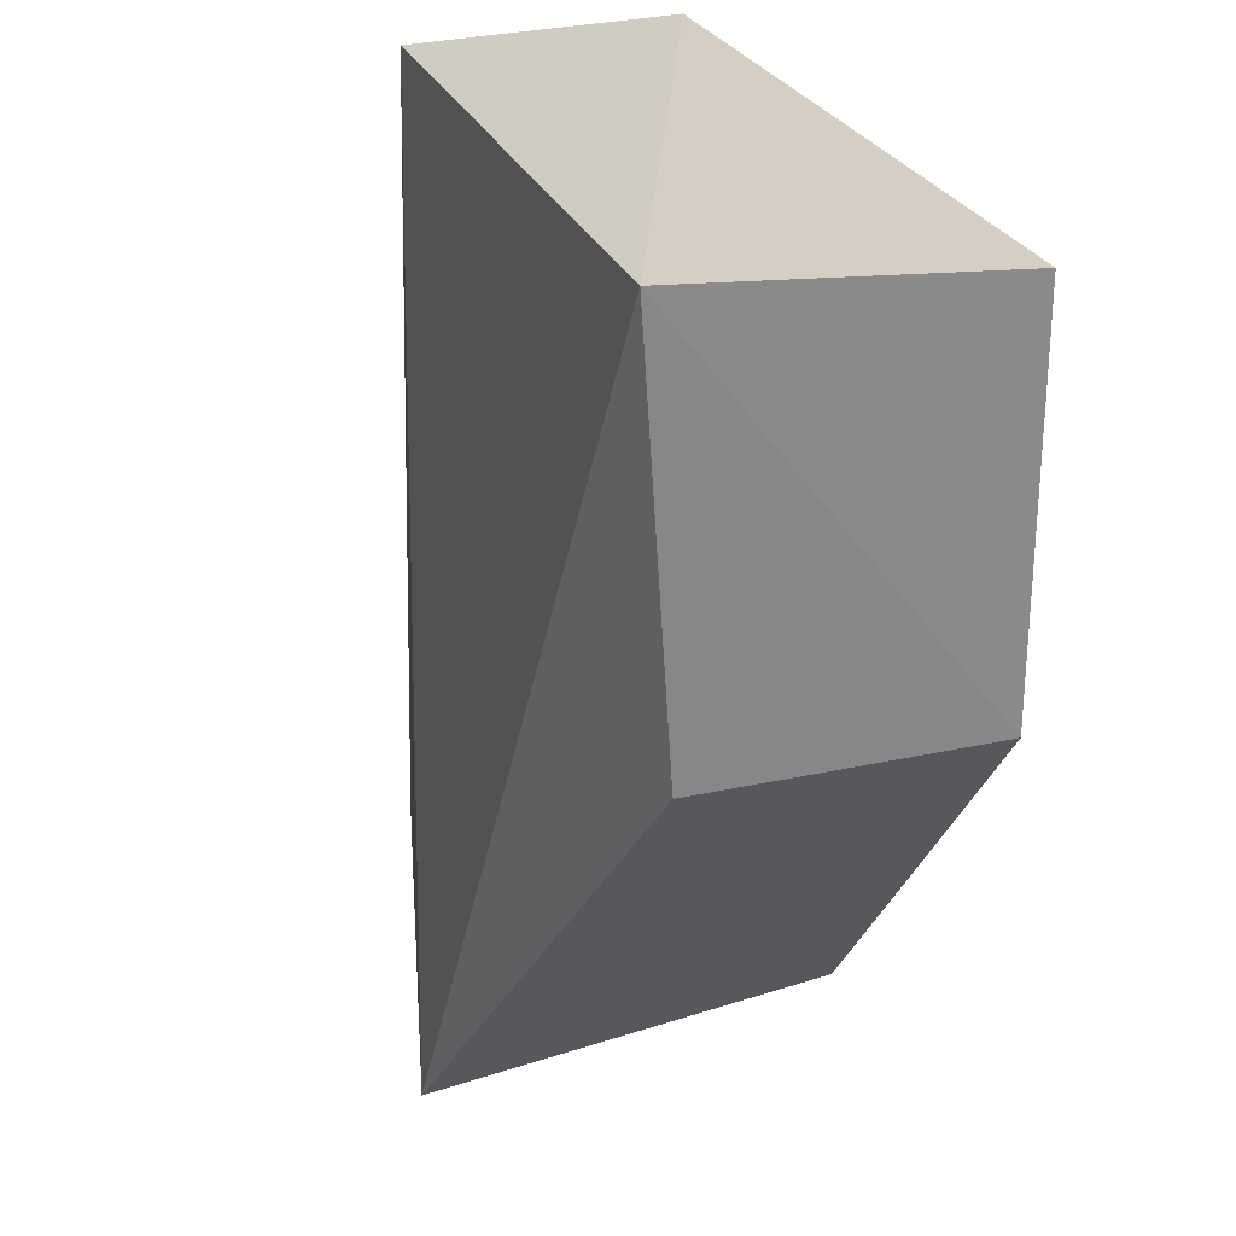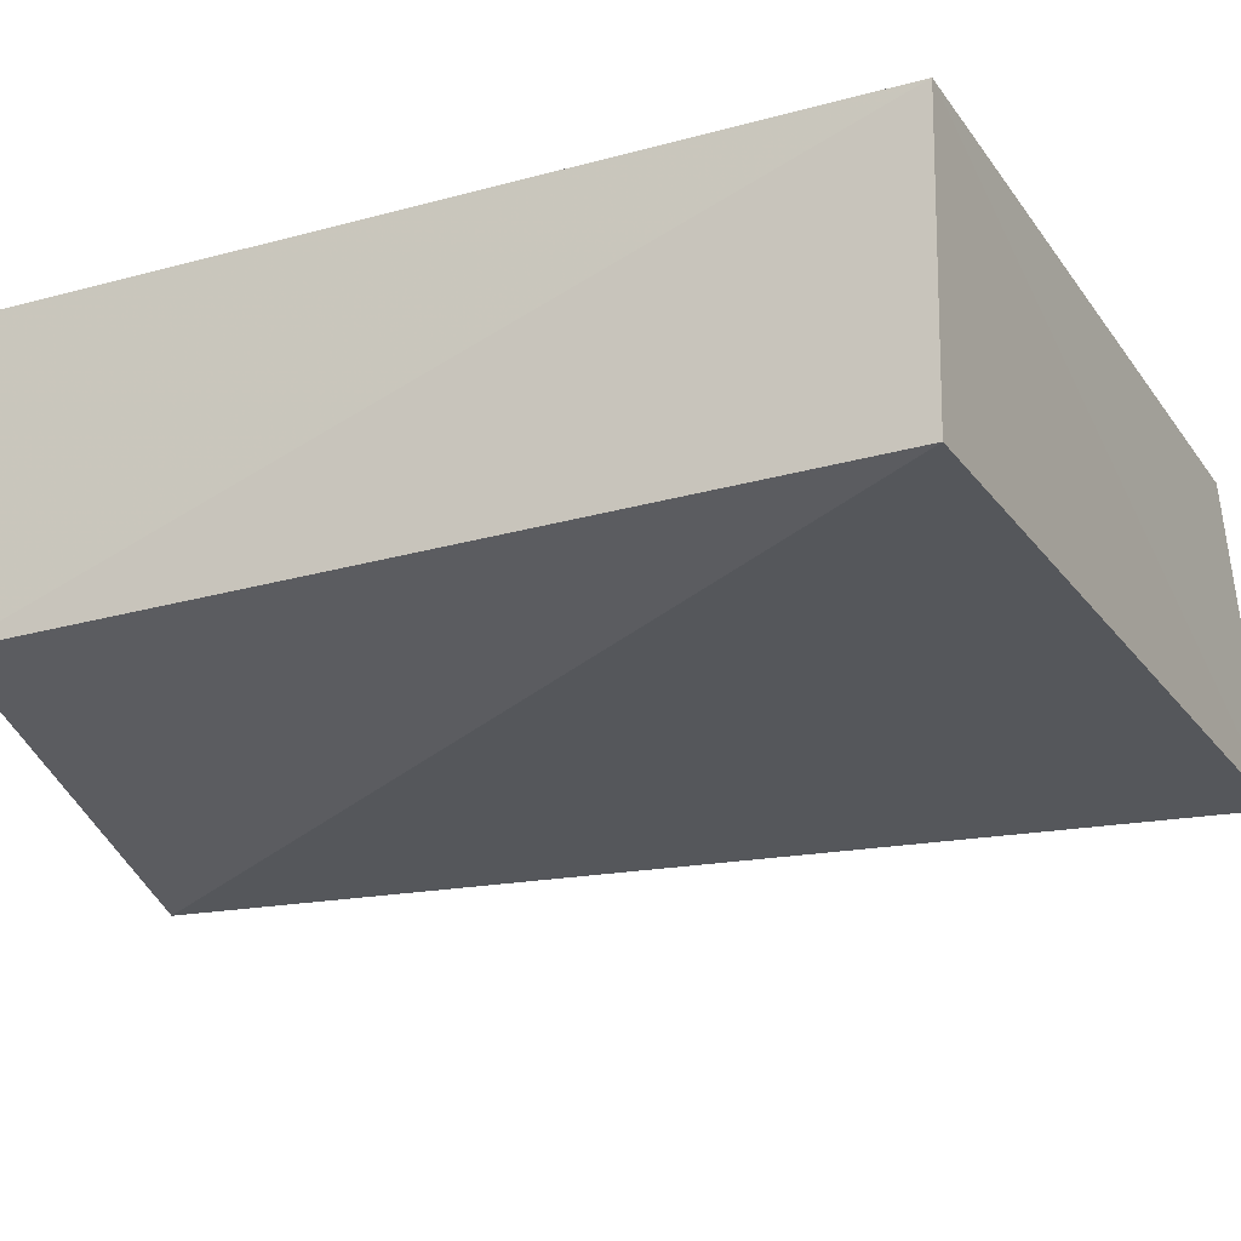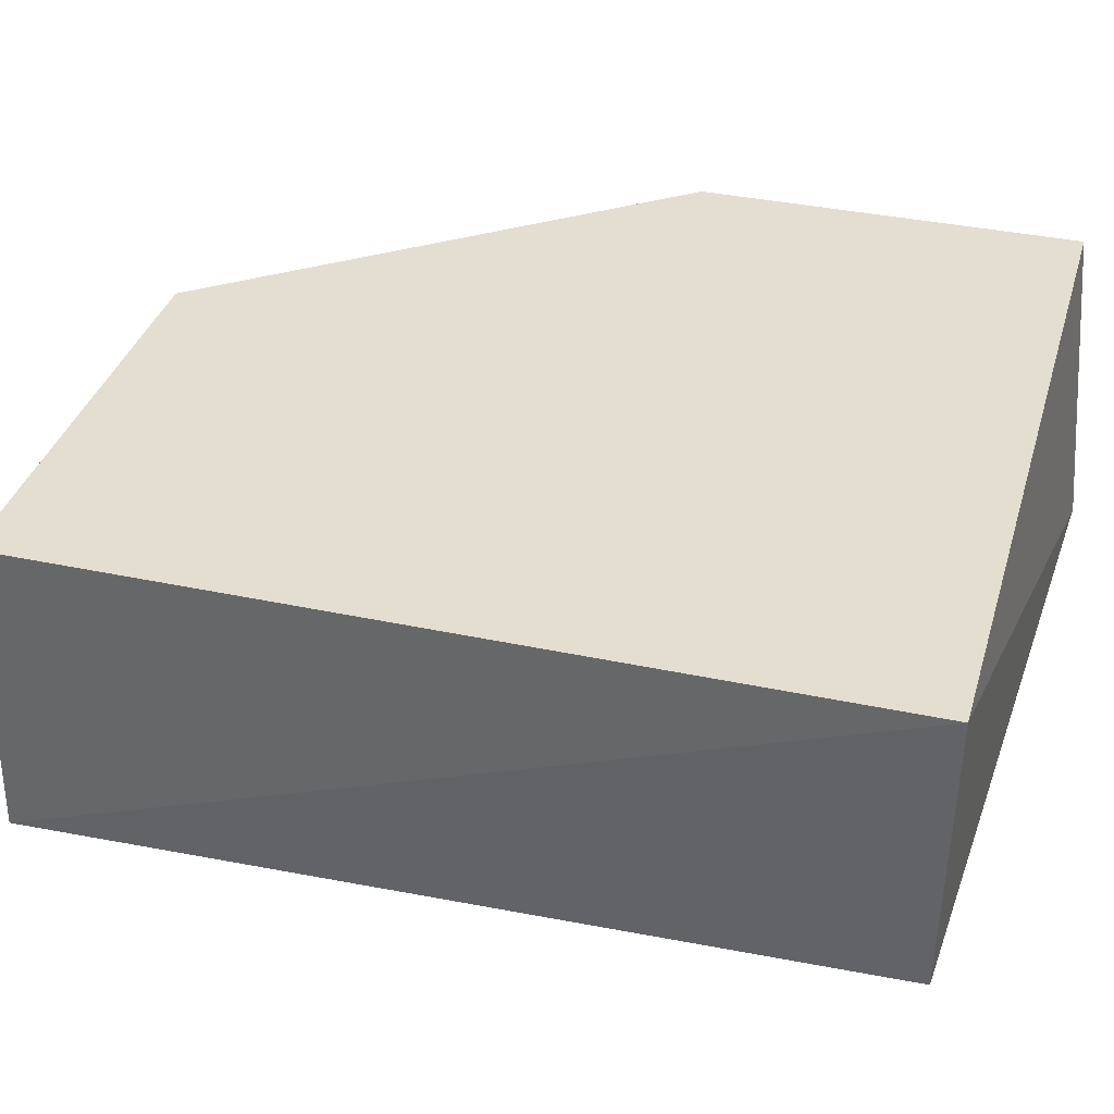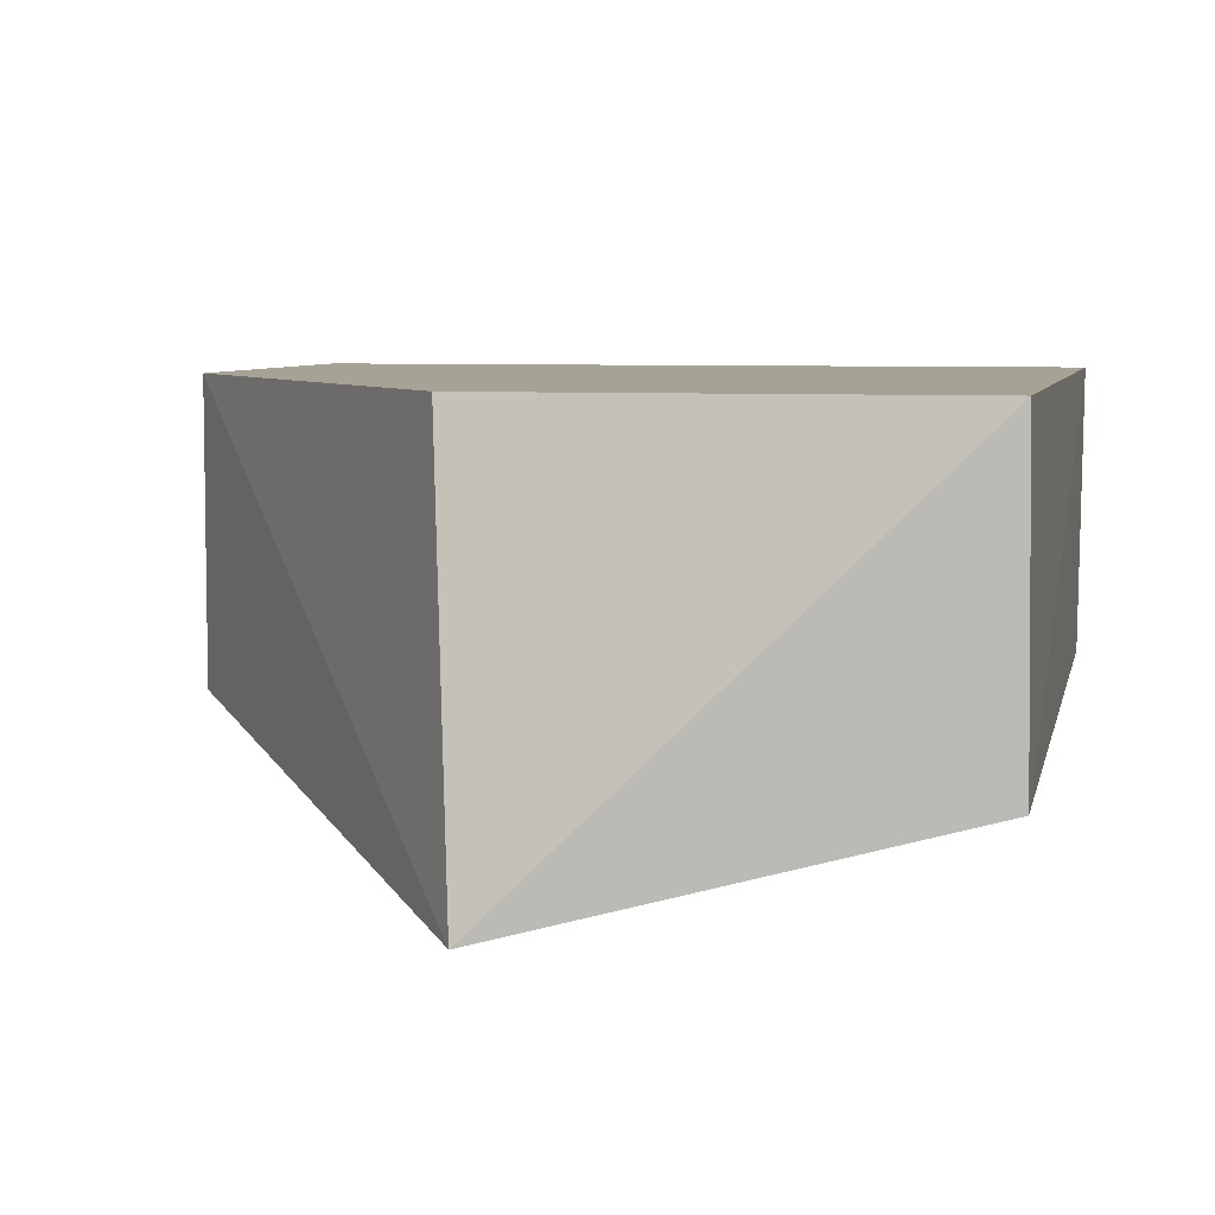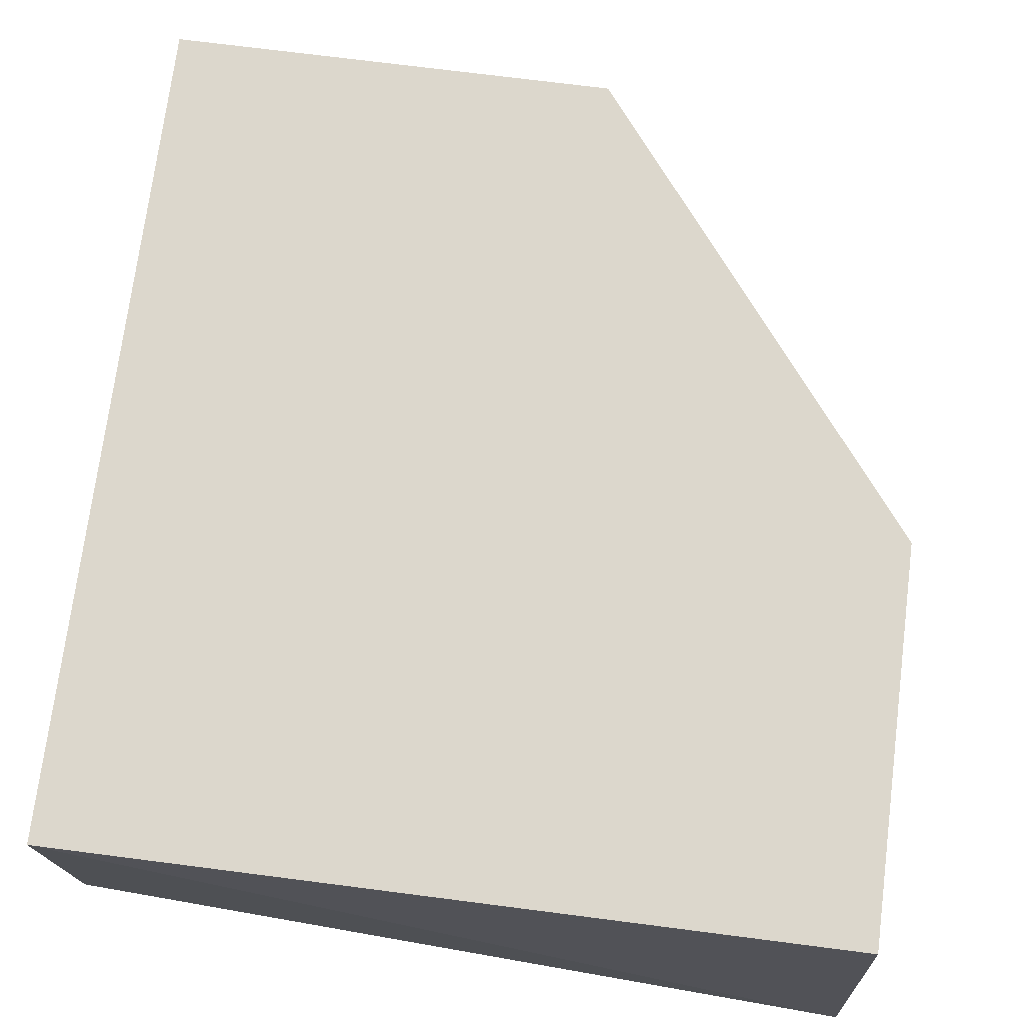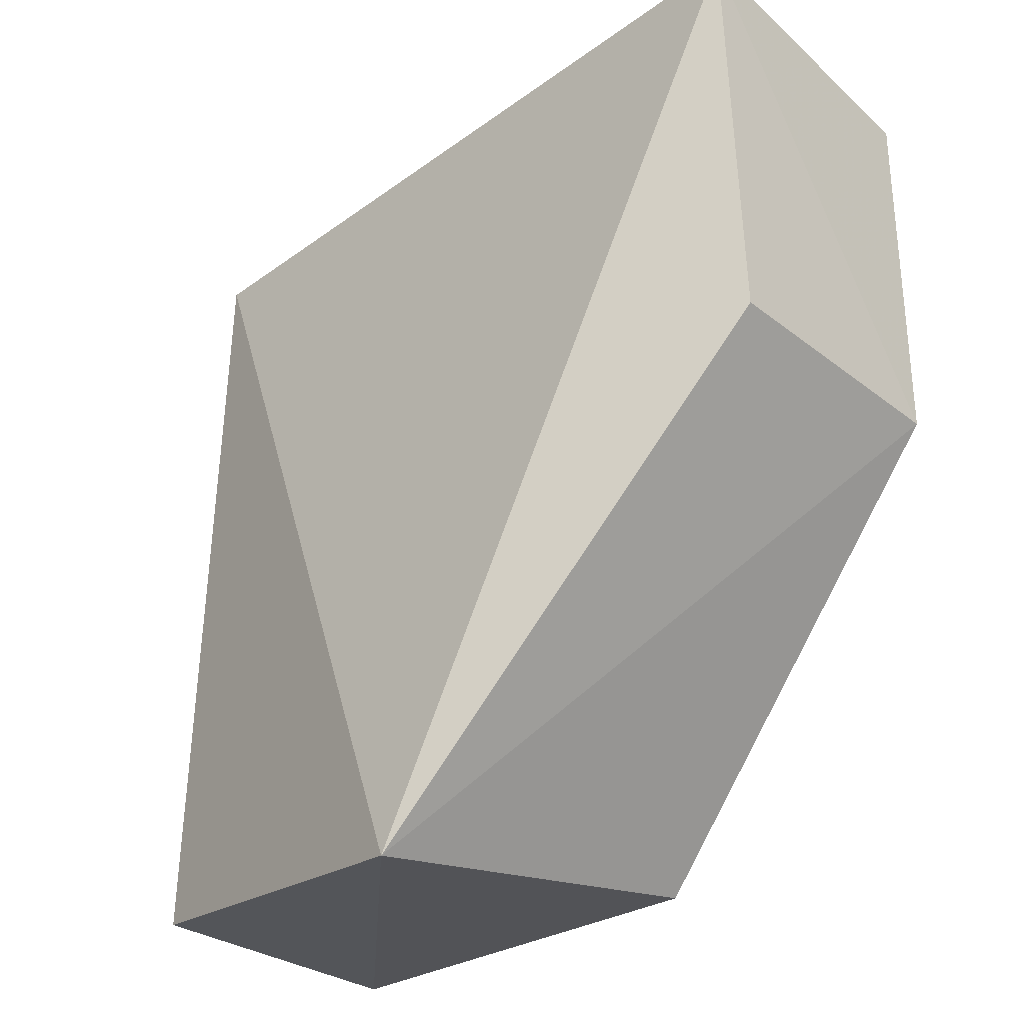
<metadata>
{"format":"obj","ext":"obj","renderer":"f3d","projection":"perspective","resolution":1024,"background":"white","views":[{"elev":26.5,"azim":70.9,"up":"+Z"},{"elev":-21.5,"azim":-64.3,"up":"+Y"},{"elev":35.8,"azim":-74.2,"up":"+Y"},{"elev":6.3,"azim":-167.8,"up":"+Y"},{"elev":72.8,"azim":7.3,"up":"+Y"},{"elev":-30.3,"azim":41.6,"up":"+Z"}]}
</metadata>
<code>
v 0.009508 -0.3084 0.1451
v 0.007576 -0.2991 0.01587
v 0.007576 -0.2081 0.1371
v -0.2348 -0.2081 0.1371
v -0.2359 -0.3013 -0.1216
v 0.007576 -0.2081 0.01587
v -0.1073 -0.3337 -0.141
v -0.2338 -0.2961 0.1354
v -0.2348 -0.2081 -0.1205
v -0.09848 -0.2081 -0.1205
f 1 3 4
f 6 1 2
f 6 3 1
f 6 4 3
f 7 2 1
f 7 6 2
f 8 1 4
f 8 4 5
f 8 7 1
f 8 5 7
f 9 5 4
f 9 4 6
f 9 7 5
f 10 9 6
f 10 6 7
f 10 7 9

</code>
